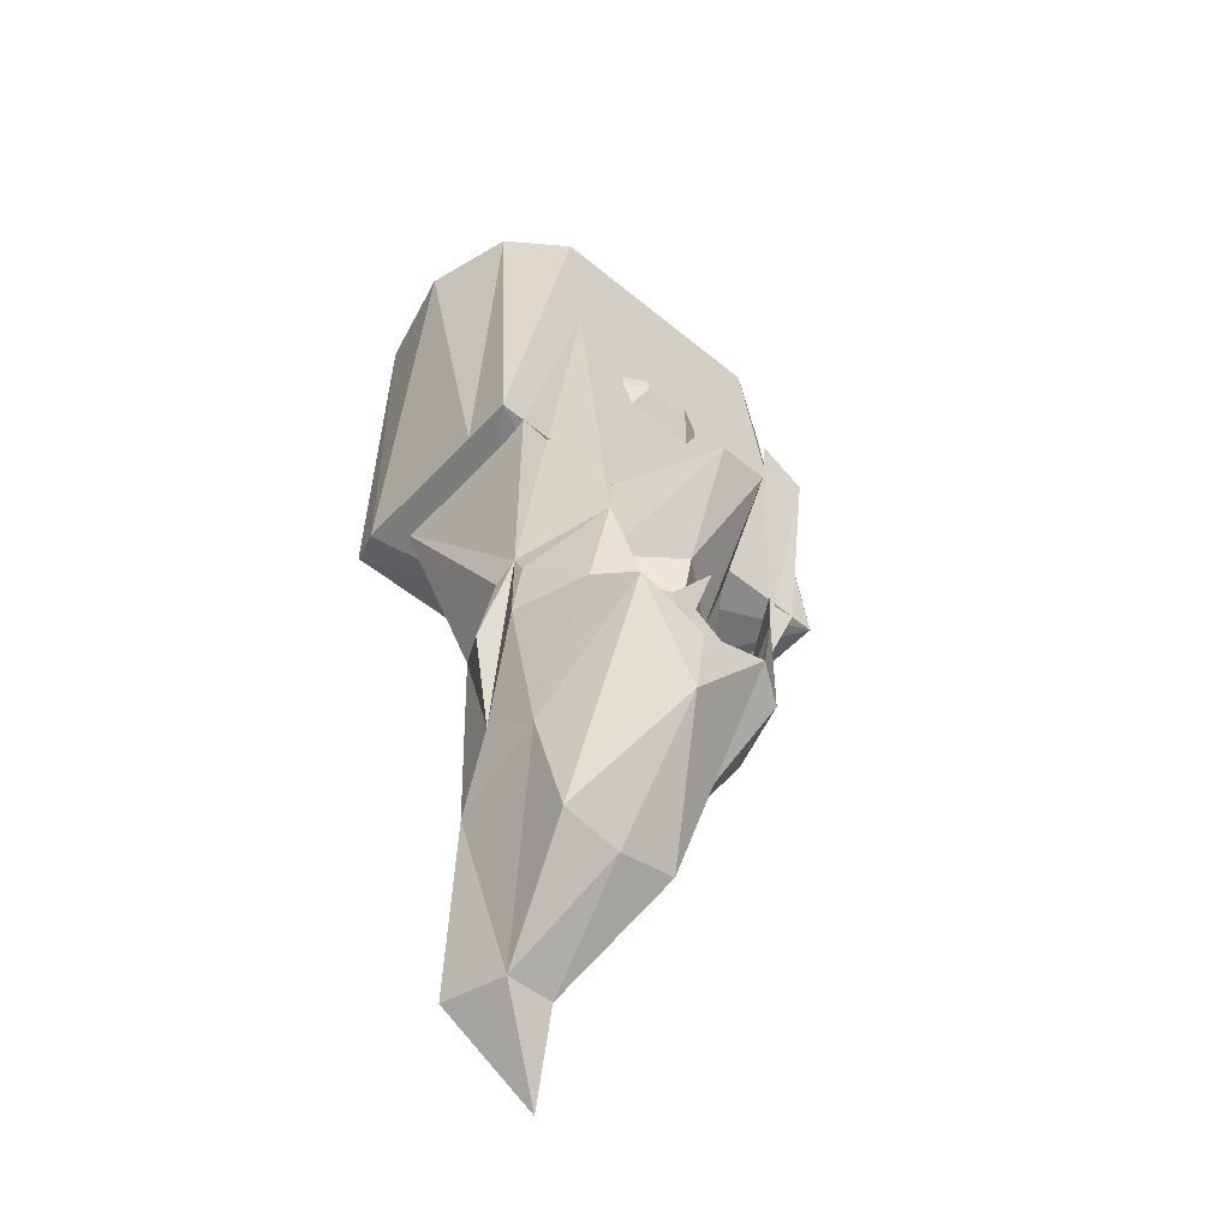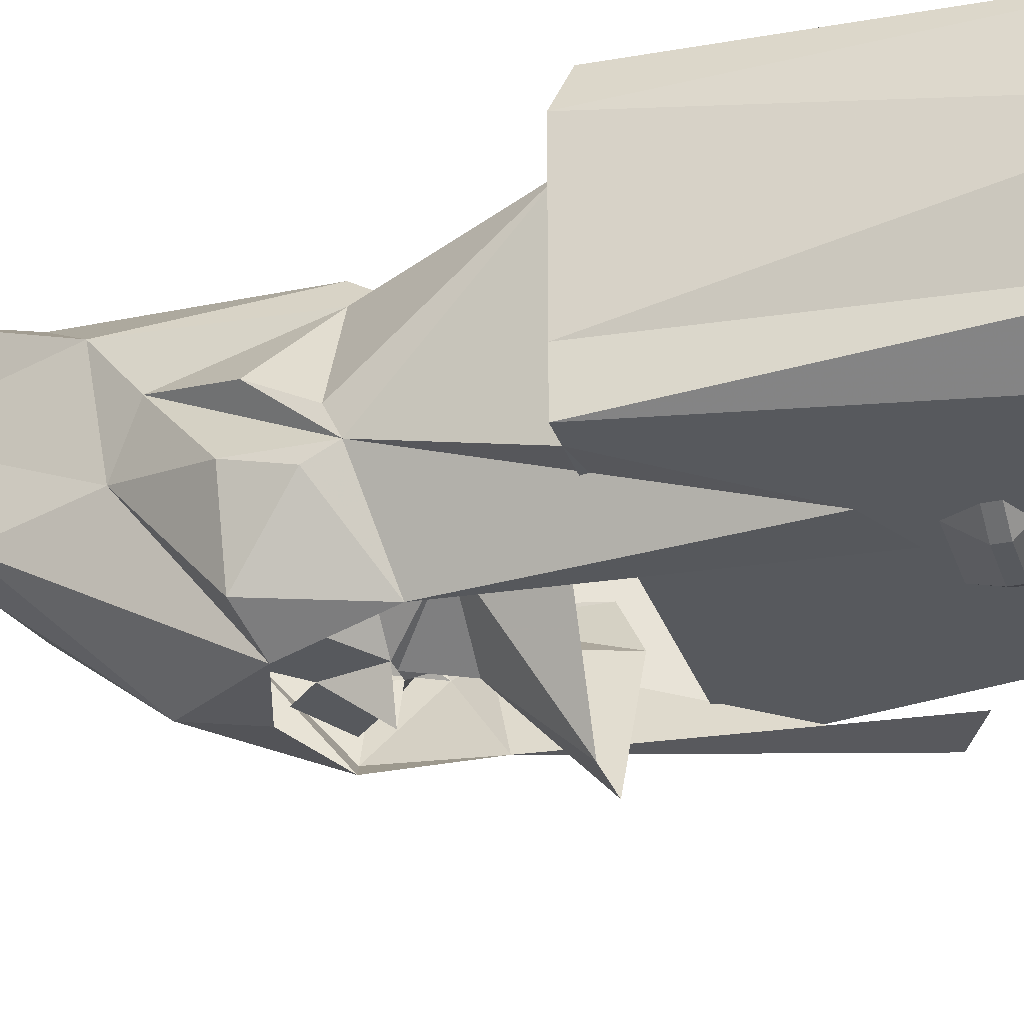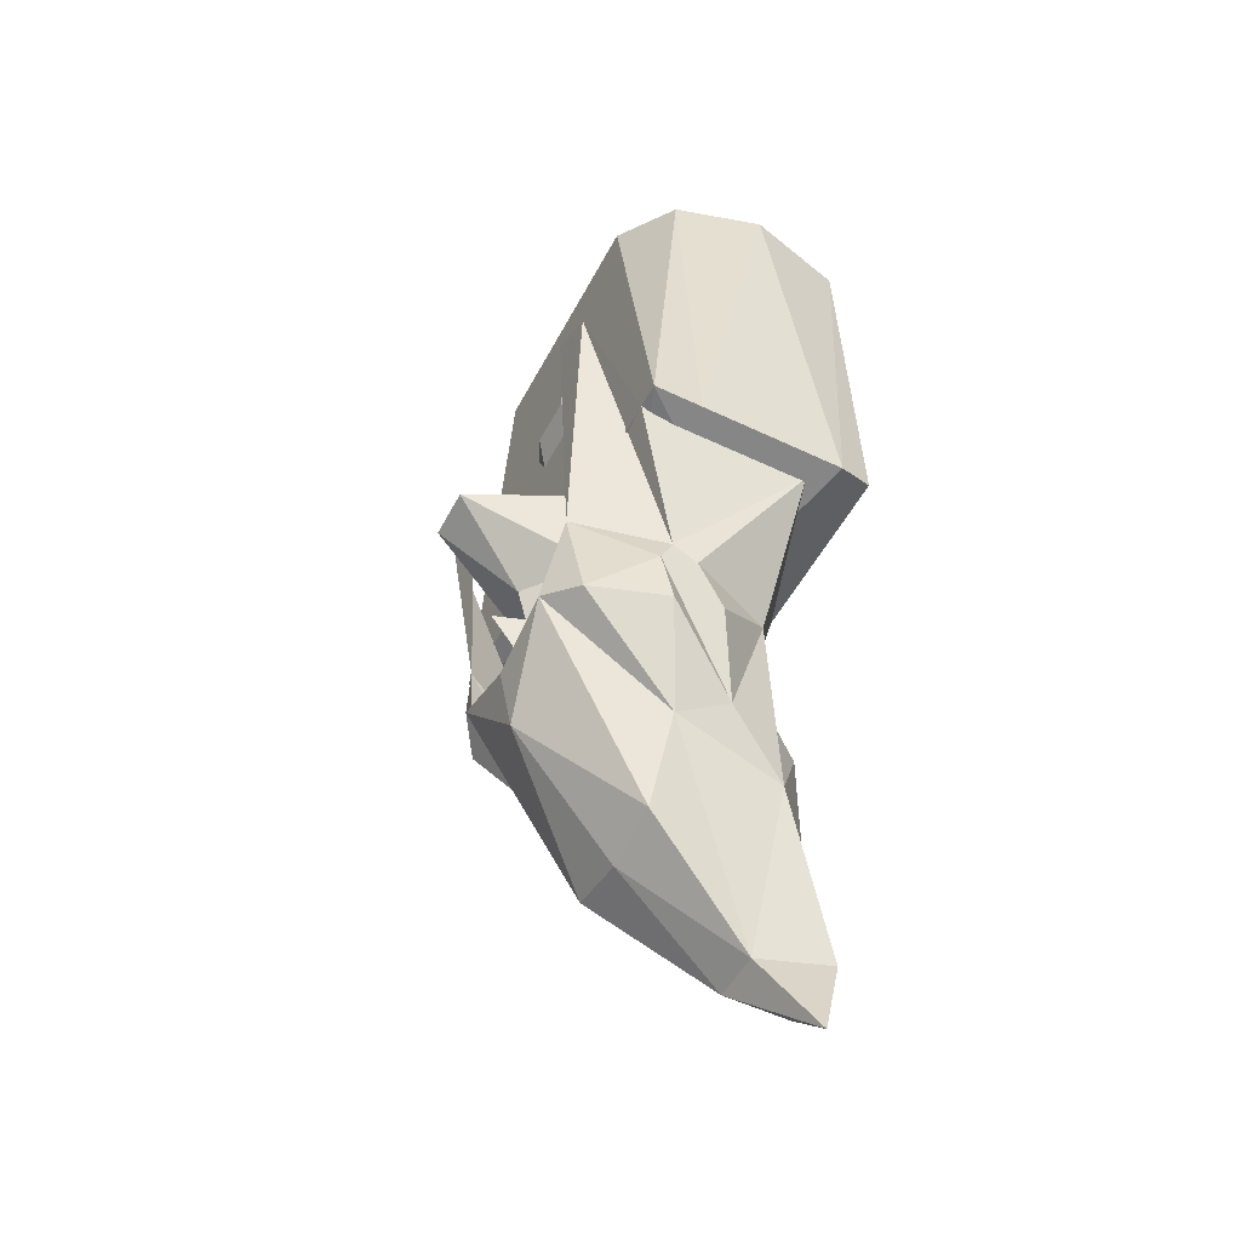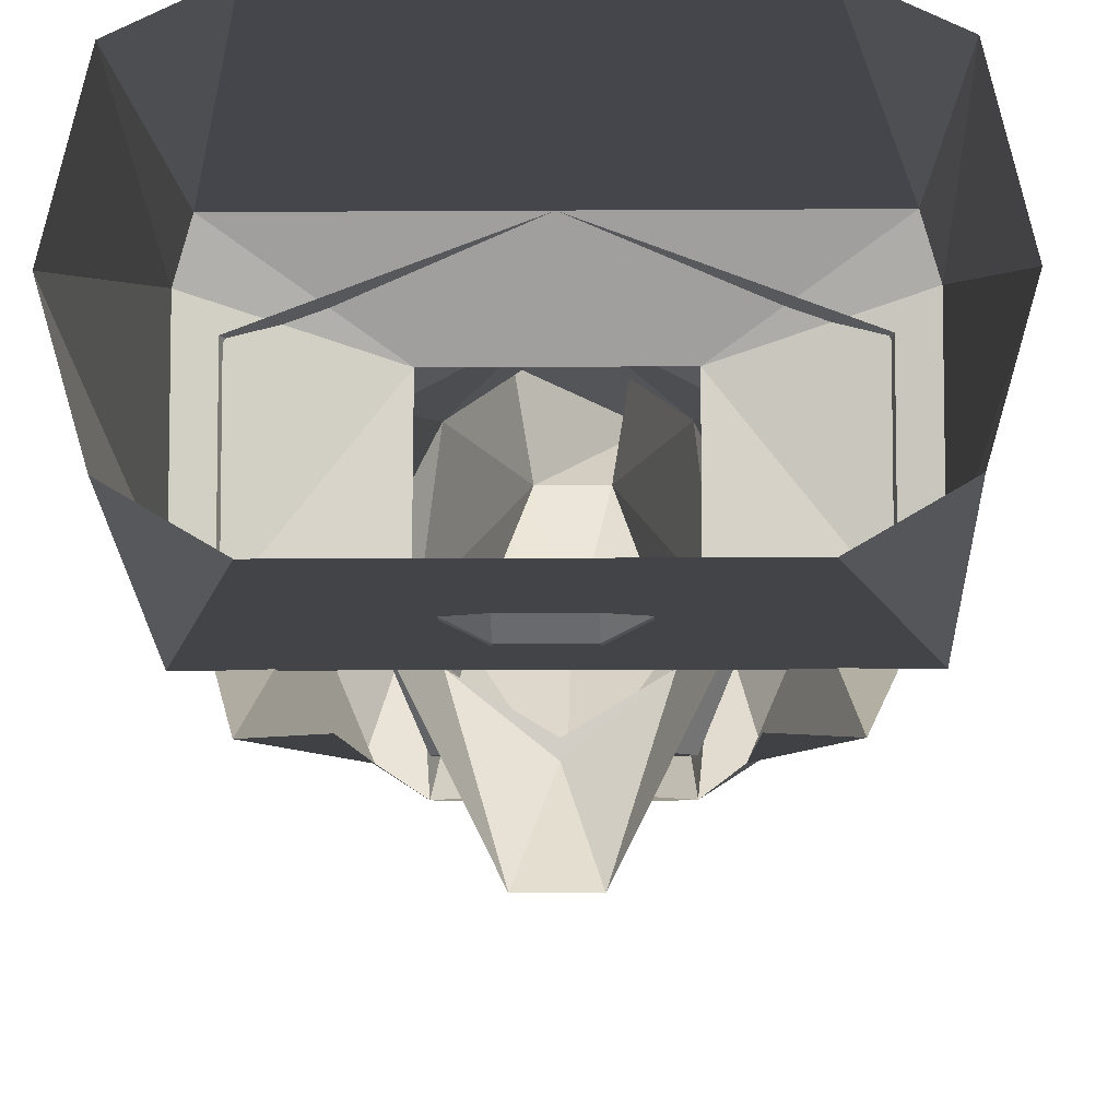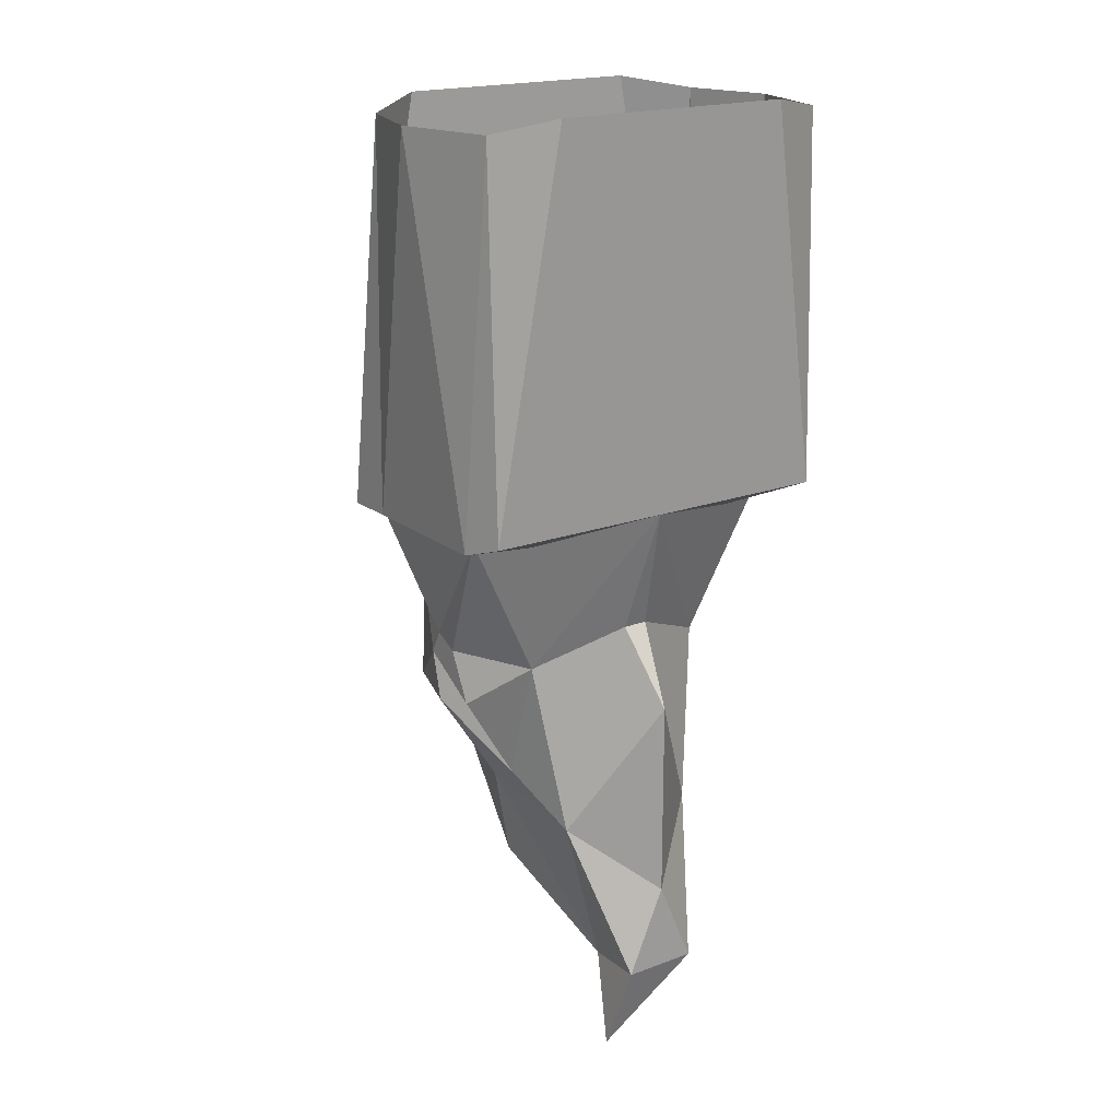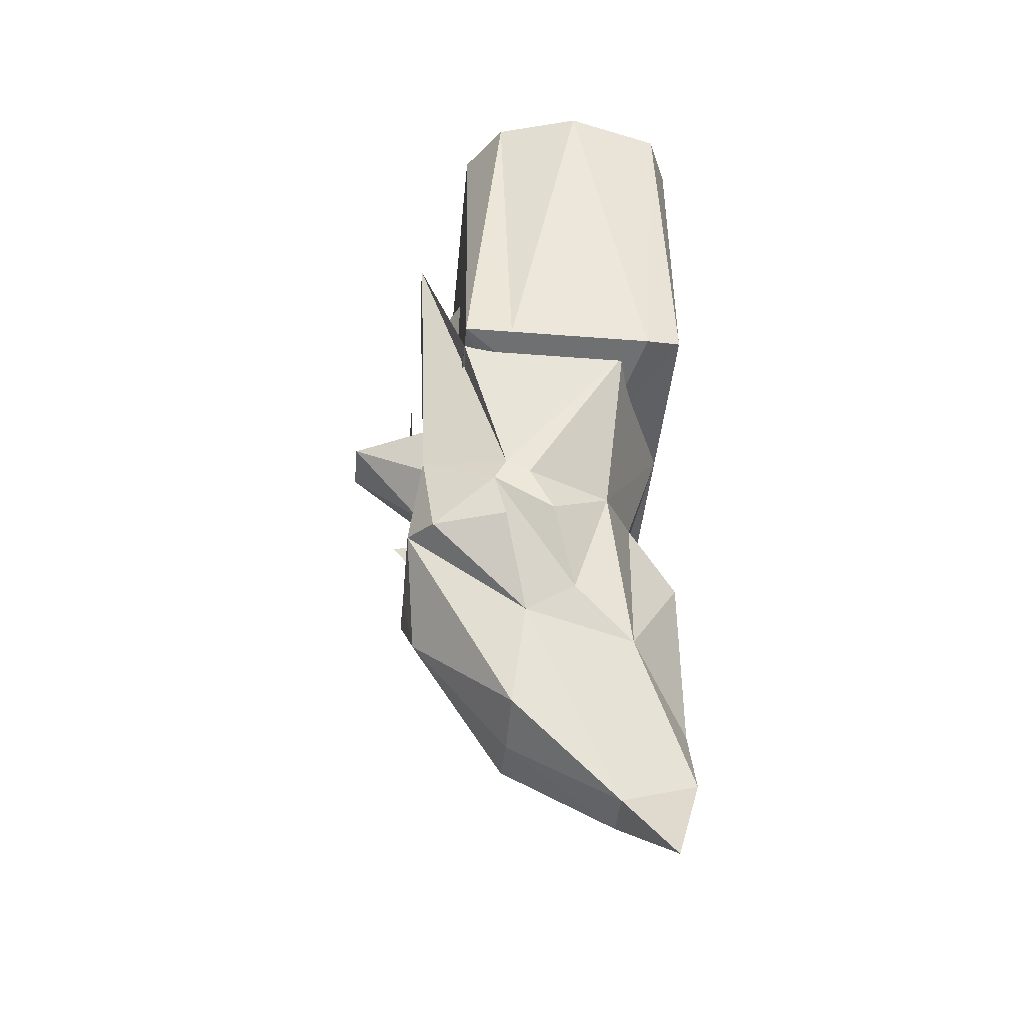
<metadata>
{"format":"obj","ext":"obj","renderer":"f3d","projection":"perspective","resolution":1024,"background":"white","views":[{"elev":-52.6,"azim":138.5,"up":"+Y"},{"elev":-29.7,"azim":107.0,"up":"+Z"},{"elev":-51.6,"azim":-117.3,"up":"+Y"},{"elev":-8.2,"azim":-178.8,"up":"+Z"},{"elev":19.2,"azim":-35.2,"up":"+Y"},{"elev":-43.4,"azim":-95.3,"up":"+Y"}]}
</metadata>
<code>
o npc/lumo
v -2 -90 -10
v 0 -89 -10
v 2 -90 -10
v 2 -91 -11
v -2 -91 -11
v -4 -91 -10
v -4 -92 -10
v -2 -92 -11
v -3 -94 -10
v -2 -98 -10
v -1 -98 -10
v -2 -101 -10
v 1 -101 -10
v -4 -104 -10
v 2 -87 -10
v 5 -85 -10
v 1 -83 -10
v -5 -85 -10
v -2 -87 -10
v -2 -83 -10
v 3 -94 -10
v 2 -92 -11
v 4 -92 -10
v 2 -98 -10
v 1 -98 -10
v 4 -91 -10
v -3 -92 -11
v -1 -92 -11
v 1 -92 -11
v 3 -92 -11
v 6 -109 -6
v -6 -109 -6
v 0 -108 -10
v 16 -108 -10
v 6 -110 3
v 16 -108 -6
v 16 -108 6
v 15 -107 9
v 0 -107 9
v -6 -110 3
v -15 -107 9
v -16 -108 6
v -16 -108 -6
v -16 -108 -10
v -10 -76 -10
v 10 -76 -10
v 15 -77 -7
v 17 -77 0
v 15 -77 8
v 10 -76 10
v -10 -76 10
v -15 -77 8
v -17 -77 0
v -15 -77 -7
v -5 -116 -9
v 0 -116 -13
v 0 -120 -12
v -1 -120 -12
v -9 -120 -5
v -7 -110 -9
v -2 -110 -19
v 0 -116 -12
v 5 -116 -9
v 1 -120 -12
v 9 -120 -5
v 4 -122 -12
v 0 -124 -12
v 0 -120 -15
v -4 -122 -12
v -6 -124 -12
v -4 -123 -12
v -3 -125 -12
v -2 -126 -12
v 2 -110 -19
v 7 -110 -9
v 7 -120 -5
v 9 -120 -4
v 9 -112 -5
v -9 -120 -4
v -9 -112 -5
v 4 -123 -12
v 6 -124 -12
v 3 -125 -12
v 2 -126 -12
v -11 -121 -7
v -11 -125 -6
v -8 -130 0
v -11 -124 -2
v -11 -120 -4
v -11 -119 -6
v -8 -117 -13
v -9 -125 -12
v -7 -132 -4
v -6 -134 5
v -8 -120 3
v -14 -108 4
v -14 -108 -4
v -14 -108 -10
v -12 -96 -14
v -8 -94 -14
v 11 -119 -6
v 11 -120 -4
v 11 -124 -2
v 8 -130 0
v 11 -125 -6
v 11 -121 -7
v 8 -117 -13
v 12 -96 -14
v 14 -108 -10
v 14 -108 -4
v 14 -108 4
v 8 -120 3
v 6 -134 5
v 7 -132 -4
v 9 -125 -12
v 6 -124 -14
v 5 -140 -5
v 0 -131 -13
v 0 -126 -14
v -6 -124 -14
v -5 -140 -5
v 1 -117 6
v -1 -117 6
v 0 -123 10
v 0 -139 10
v 3 -146 10
v 2 -147 4
v 0 -141 -5
v -2 -147 4
v -3 -146 10
v -4 -153 8
v 0 -147 4
v 8 -94 -14
f 1 2 3
f 1 3 4
f 1 4 5
f 1 5 6
f 6 5 7
f 7 5 8
f 7 8 9
f 7 9 10
f 10 9 11
f 10 11 12
f 12 11 13
f 12 13 14
f 15 16 3
f 15 3 2
f 15 2 17
f 1 18 19
f 1 19 2
f 2 19 20
f 21 9 8
f 21 8 22
f 21 22 23
f 21 23 24
f 21 24 25
f 21 25 9
f 9 25 11
f 11 25 13
f 13 25 24
f 8 5 4
f 8 4 22
f 22 4 26
f 22 26 23
f 4 3 26
f 27 28 28
f 27 28 27
f 29 30 30
f 29 30 29
f 31 32 33
f 31 33 34
f 31 34 35
f 35 34 36
f 35 36 37
f 35 37 38
f 35 38 39
f 35 39 40
f 40 39 41
f 40 41 42
f 40 42 43
f 40 43 44
f 40 44 32
f 32 44 33
f 33 44 45
f 33 45 46
f 33 46 34
f 34 46 47
f 34 47 36
f 36 47 48
f 36 48 37
f 37 48 49
f 37 49 38
f 38 49 50
f 38 50 39
f 39 50 51
f 39 51 41
f 41 51 52
f 41 52 42
f 42 52 53
f 42 53 43
f 43 53 54
f 43 54 44
f 44 54 45
f 55 56 57
f 55 57 58
f 55 58 59
f 55 59 60
f 55 60 61
f 55 61 56
f 55 56 62
f 55 62 56
f 56 62 63
f 56 63 57
f 57 63 64
f 64 63 65
f 64 65 66
f 64 66 67
f 64 67 68
f 68 67 58
f 58 67 69
f 58 69 59
f 59 69 70
f 70 69 71
f 70 71 67
f 70 67 72
f 70 72 73
f 73 72 67
f 63 62 56
f 63 56 74
f 63 74 75
f 63 75 76
f 76 75 77
f 77 75 78
f 56 61 74
f 59 79 80
f 59 80 60
f 81 82 83
f 81 83 67
f 81 67 66
f 81 66 82
f 82 66 65
f 84 83 82
f 83 84 67
f 69 67 71
f 85 86 87
f 85 87 88
f 85 88 89
f 85 89 90
f 85 90 91
f 85 91 92
f 85 92 86
f 86 92 93
f 86 93 87
f 87 93 94
f 87 94 95
f 87 95 88
f 88 95 89
f 89 95 96
f 89 96 90
f 90 96 97
f 90 97 98
f 90 98 99
f 90 99 91
f 91 99 100
f 101 102 103
f 101 103 104
f 101 104 105
f 101 105 106
f 101 106 107
f 101 107 108
f 101 108 109
f 101 109 110
f 101 110 111
f 101 111 102
f 102 111 112
f 102 112 103
f 103 112 104
f 104 112 113
f 104 113 114
f 104 114 105
f 105 114 115
f 105 115 106
f 106 115 107
f 107 115 116
f 116 115 114
f 116 114 117
f 116 117 118
f 116 118 119
f 119 118 120
f 120 118 121
f 120 121 93
f 120 93 92
f 120 92 91
f 39 122 112
f 39 112 111
f 95 123 39
f 95 39 96
f 123 122 39
f 122 123 124
f 122 124 113
f 122 113 112
f 94 123 95
f 123 94 124
f 124 94 125
f 124 125 113
f 113 125 126
f 113 126 127
f 113 127 114
f 114 127 117
f 117 127 128
f 117 128 118
f 118 128 121
f 121 128 129
f 121 129 93
f 93 129 94
f 94 129 130
f 94 130 125
f 125 130 126
f 126 130 131
f 126 131 127
f 127 131 132
f 127 132 128
f 128 132 129
f 129 132 131
f 129 131 130
f 107 133 108

</code>
